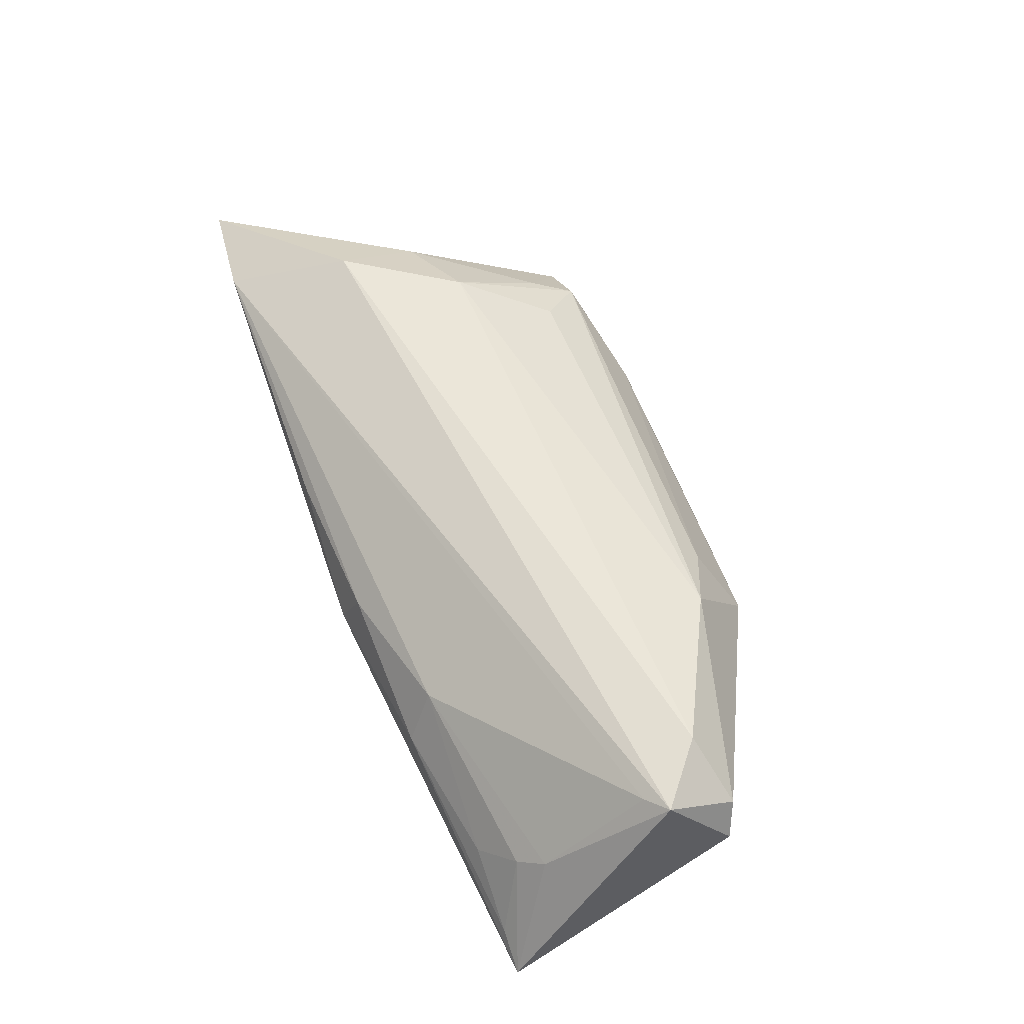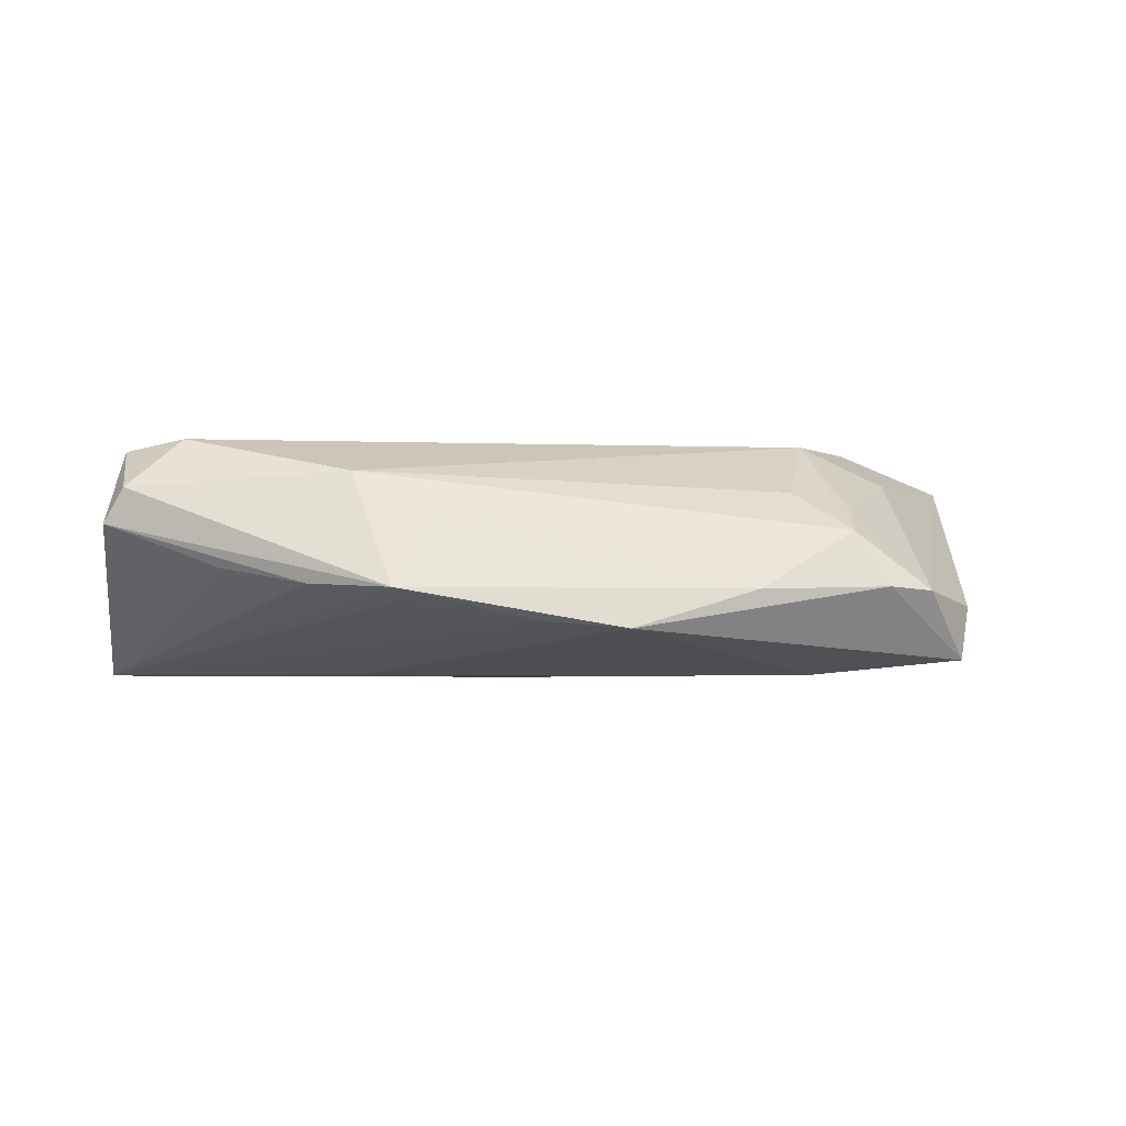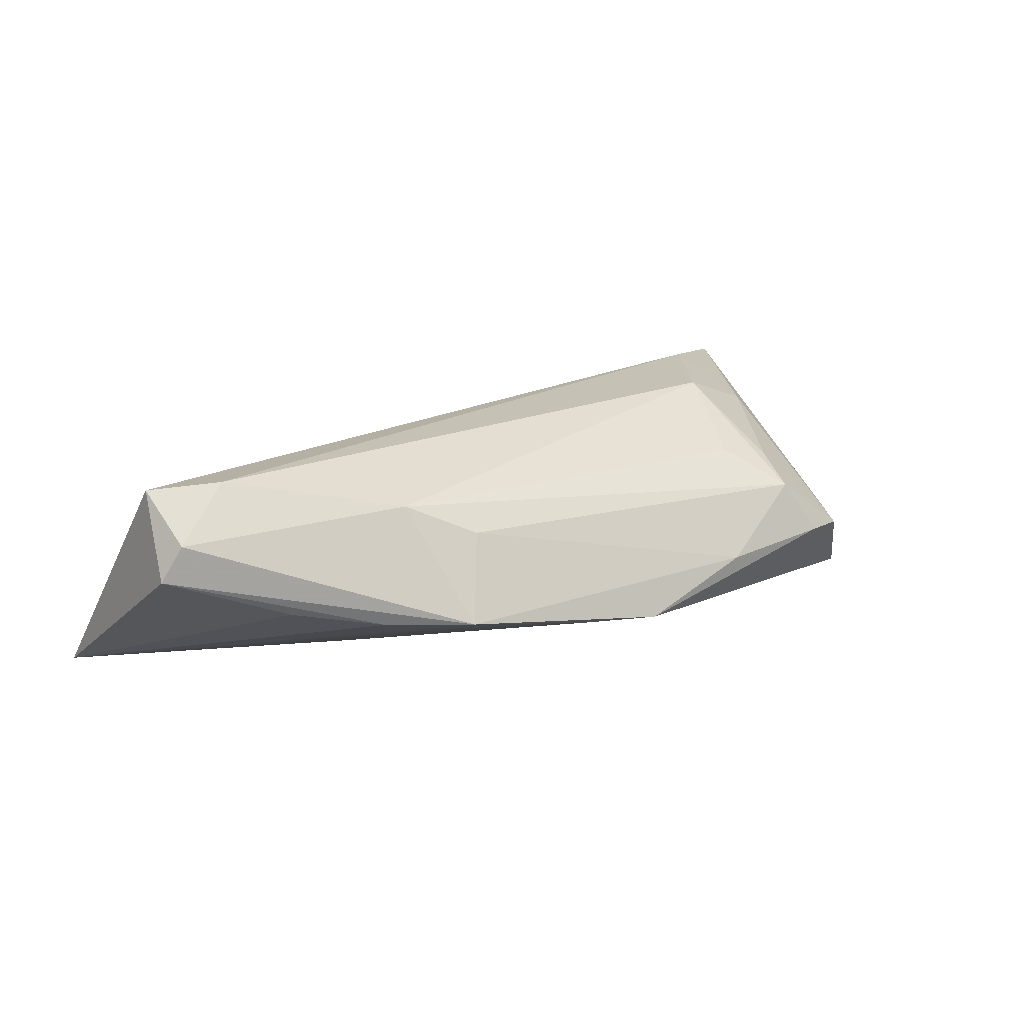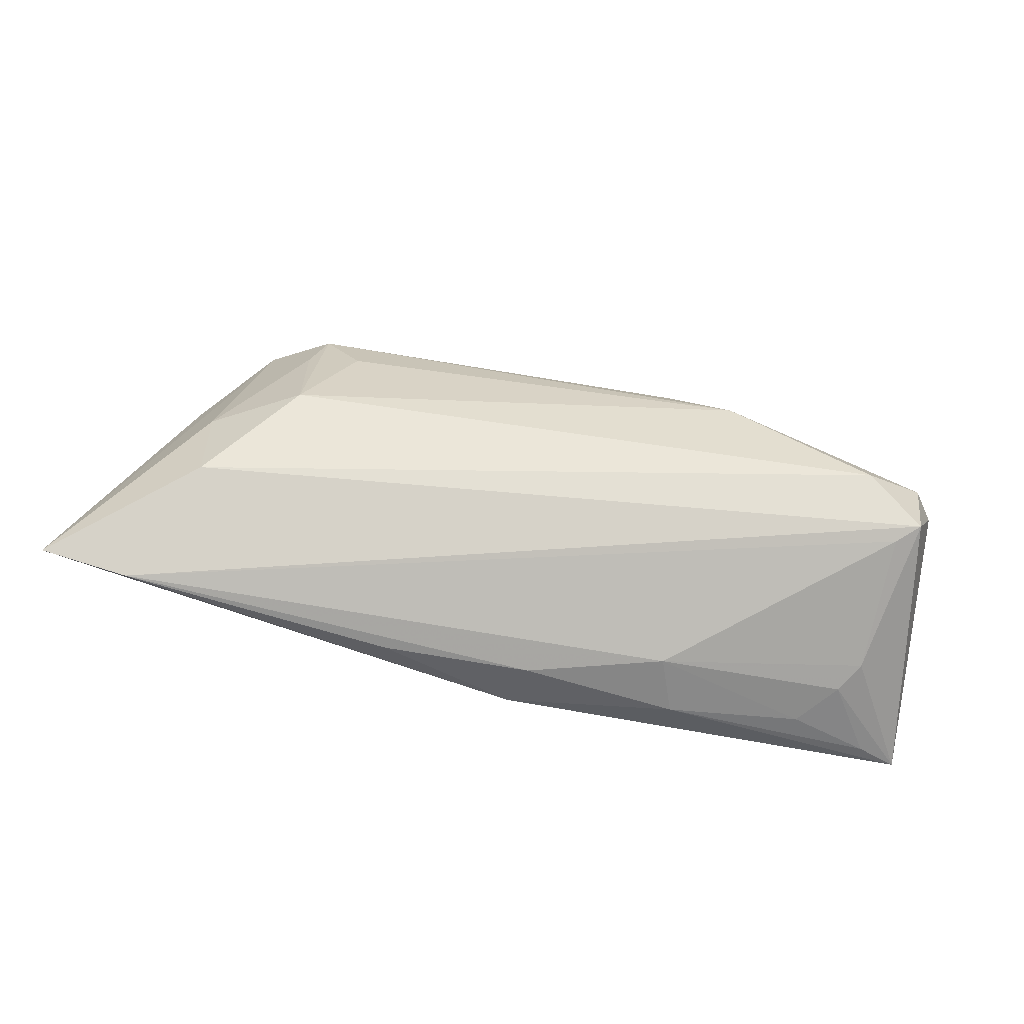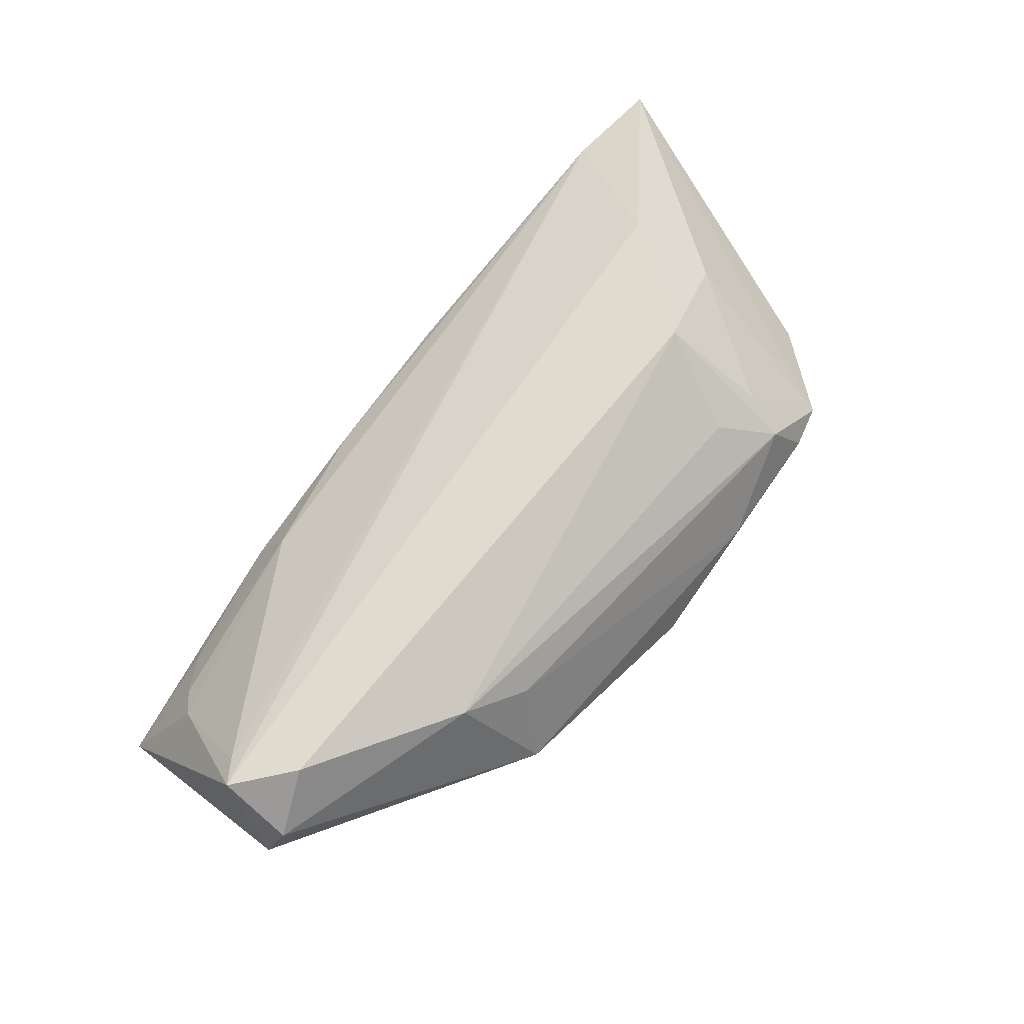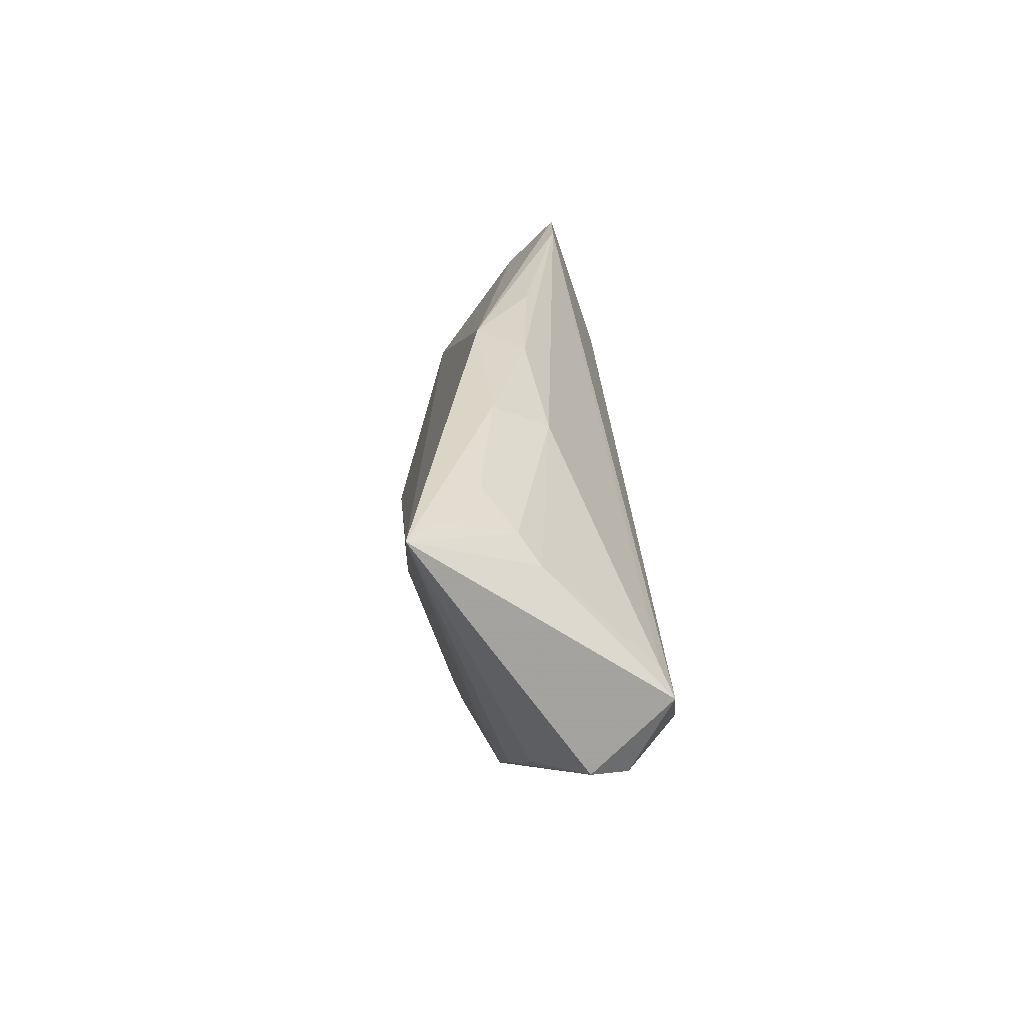
<metadata>
{"format":"obj","ext":"obj","renderer":"f3d","projection":"perspective","resolution":1024,"background":"white","views":[{"elev":56.5,"azim":-109.9,"up":"+Z"},{"elev":-1.0,"azim":-8.1,"up":"+Z"},{"elev":18.8,"azim":-35.4,"up":"+Z"},{"elev":56.3,"azim":-167.8,"up":"+Z"},{"elev":70.5,"azim":-48.8,"up":"+Z"},{"elev":21.7,"azim":-94.1,"up":"+Y"}]}
</metadata>
<code>
v 0.01153 0.02648 0.002714
v 0.04741 -0.01642 -0.01217
v 0.05808 0.02586 0.0104
v -0.04755 -0.006092 0.01493
v -0.05464 -0.008992 0.008852
v 0.03233 -0.0212 0.003651
v -0.05089 0.01402 -0.0004436
v -0.007472 0.02499 0.00105
v 0.03044 -0.003017 0.01493
v -0.00516 0.02684 -0.004714
v -0.043 -0.01392 -0.0009488
v 0.04636 0.02684 0.009538
v 0.0362 -0.02361 -0.003104
v -0.05495 -0.000208 0.01367
v 0.04003 0.01147 0.01493
v -0.02765 -0.0161 0.01064
v 0.03343 -0.0156 0.006437
v -0.03657 0.0103 -0.01469
v -0.0521 0.002019 0.01249
v 0.03001 -0.01009 -0.01413
v -0.03301 -0.01951 -0.002786
v 0.0198 -0.0254 -0.003403
v -0.005049 0.004338 -0.01478
v 0.05572 0.02011 0.003631
v -0.01937 -0.0196 0.006489
v -0.02574 0.003008 -0.01435
v 0.02601 -0.01532 0.008436
v 0.0391 -0.01075 -0.01301
v 0.04775 -0.01404 -0.01222
v -0.05708 -0.007913 0.004413
v -0.04373 0.02053 -0.006582
v 0.004108 -0.02684 -0.008005
v -0.02488 0.02063 0.002566
v -0.02337 -0.02491 -0.003224
v -0.02298 -0.02133 -0.005039
v 0.05245 0.001406 -0.006983
v -0.05329 0.02033 -0.01187
v 0.04182 -0.0219 -0.003604
v 0.04253 0.0006145 0.01012
v -0.04844 0.01691 -0.002822
v -0.05808 0.02025 -0.01493
v -0.02685 0.02395 -0.004167
v 0.0525 0.006478 -0.007132
v 0.05004 -0.01128 -0.005612
v -0.005647 -0.0248 -0.007201
f 30 14 41
f 11 30 41
f 5 30 34
f 14 30 5
f 19 14 12
f 12 33 19
f 3 12 15
f 12 14 15
f 35 34 41
f 41 45 35
f 35 45 34
f 26 45 41
f 10 12 3
f 10 43 41
f 41 42 10
f 34 30 21
f 30 11 21
f 41 34 21
f 21 11 41
f 16 5 34
f 33 40 7
f 7 19 33
f 14 19 7
f 41 14 7
f 7 40 41
f 8 33 12
f 8 42 33
f 8 10 42
f 41 40 37
f 37 42 41
f 31 40 33
f 33 42 31
f 31 37 40
f 42 37 31
f 36 44 2
f 36 43 3
f 3 44 36
f 9 6 17
f 3 43 24
f 24 10 3
f 43 10 24
f 2 20 29
f 29 36 2
f 43 36 29
f 41 43 23
f 43 20 23
f 23 20 26
f 14 5 4
f 5 16 4
f 4 16 9
f 4 15 14
f 9 15 4
f 27 6 9
f 9 16 27
f 27 16 6
f 25 16 34
f 6 16 25
f 12 10 1
f 1 8 12
f 10 8 1
f 2 13 32
f 32 20 2
f 34 45 32
f 45 26 32
f 26 20 32
f 2 44 38
f 38 13 2
f 6 13 38
f 38 17 6
f 38 44 3
f 28 20 43
f 43 29 28
f 28 29 20
f 18 26 41
f 41 23 18
f 18 23 26
f 34 32 22
f 22 25 34
f 6 25 22
f 22 13 6
f 22 32 13
f 39 38 3
f 17 38 39
f 9 17 39
f 3 15 39
f 39 15 9

</code>
